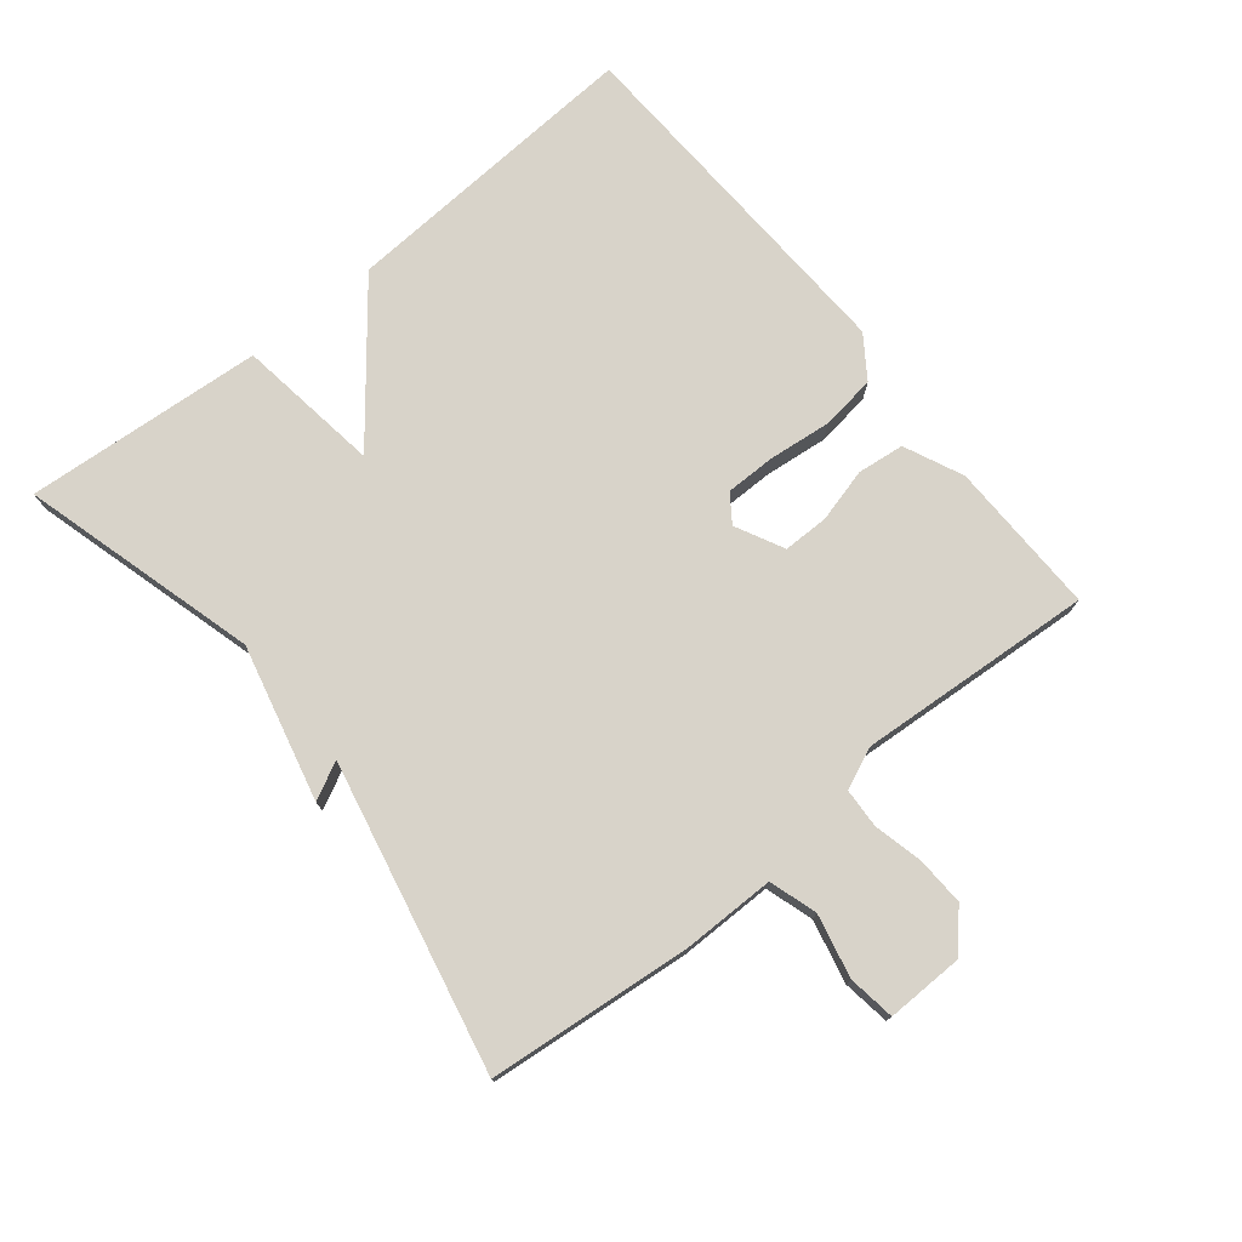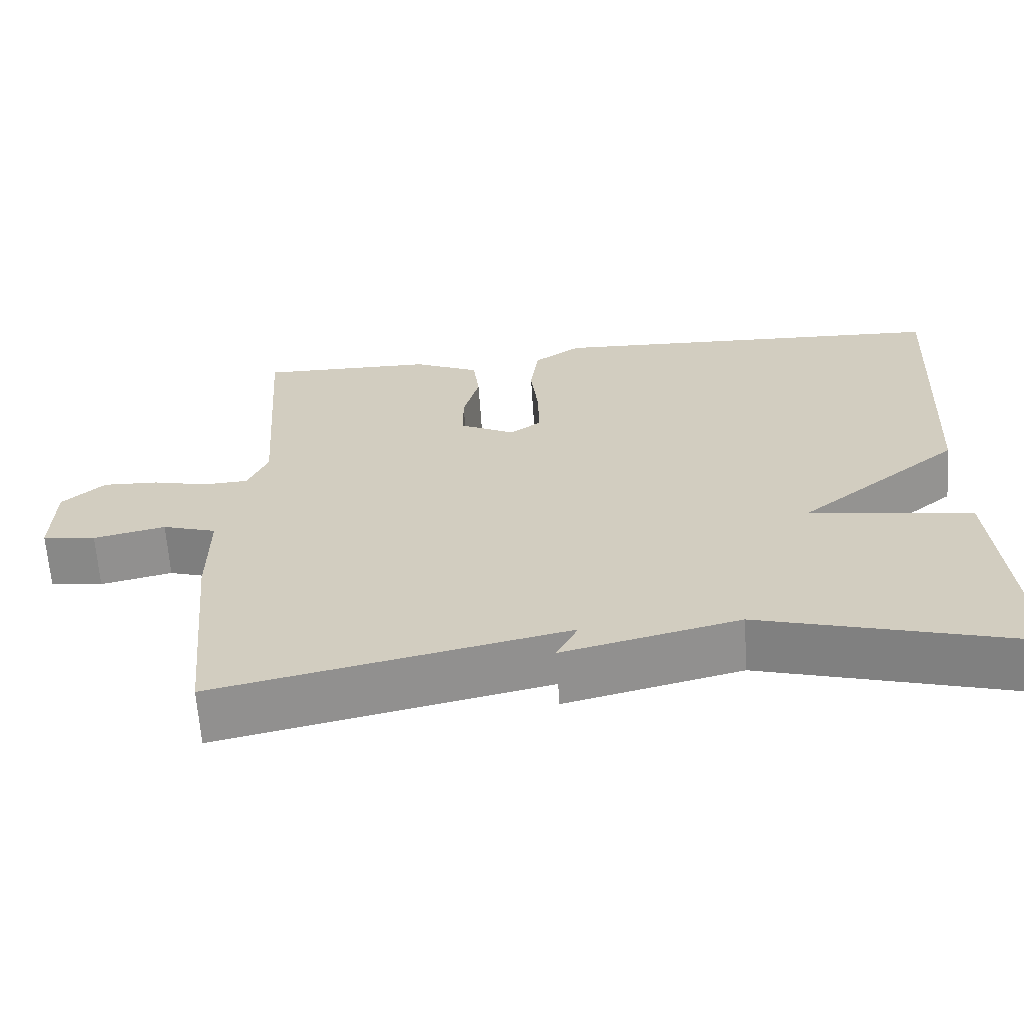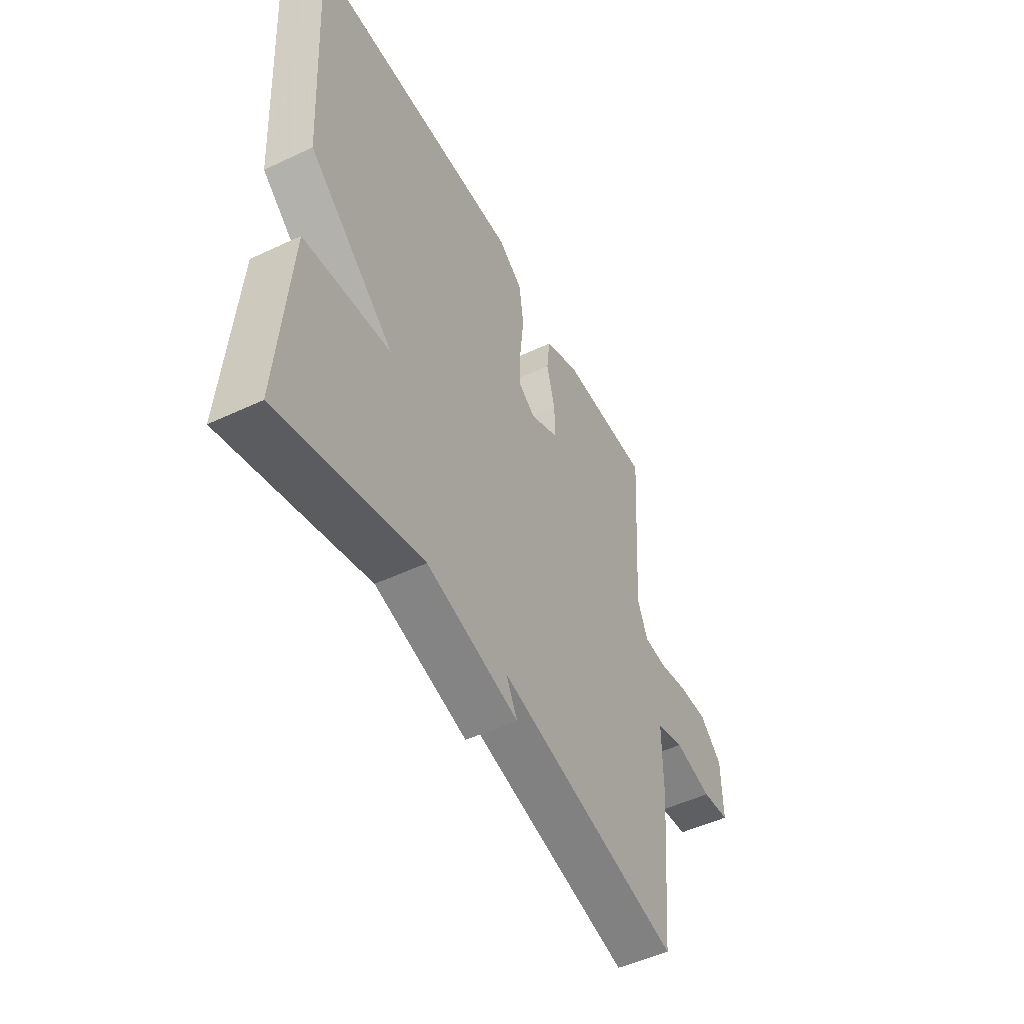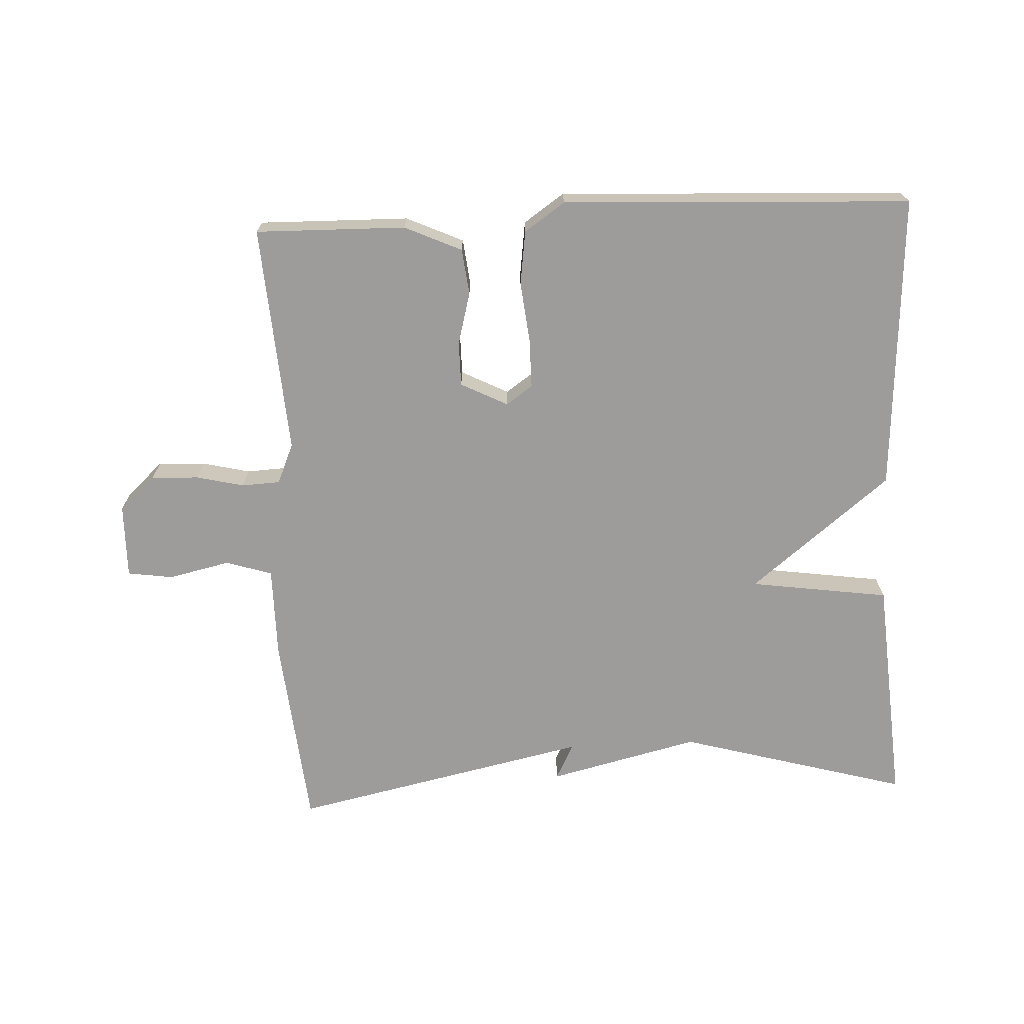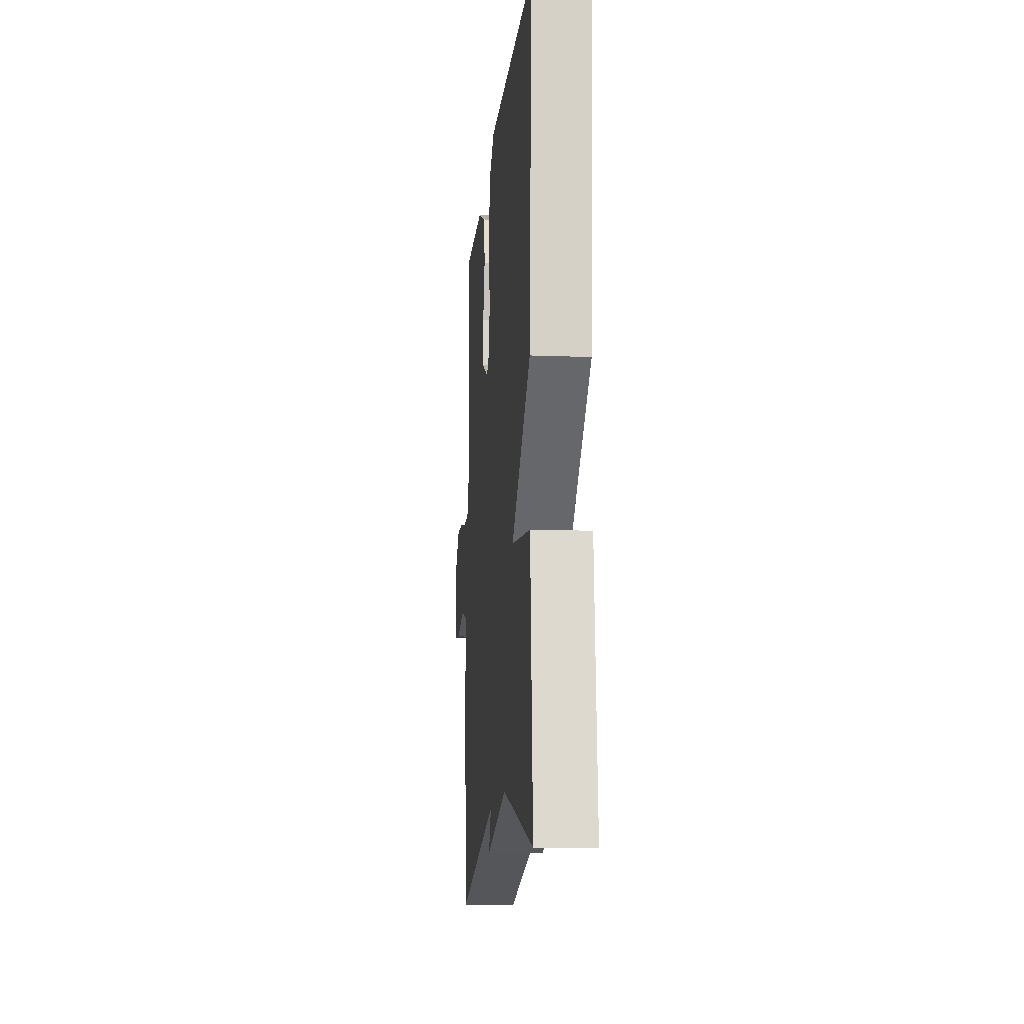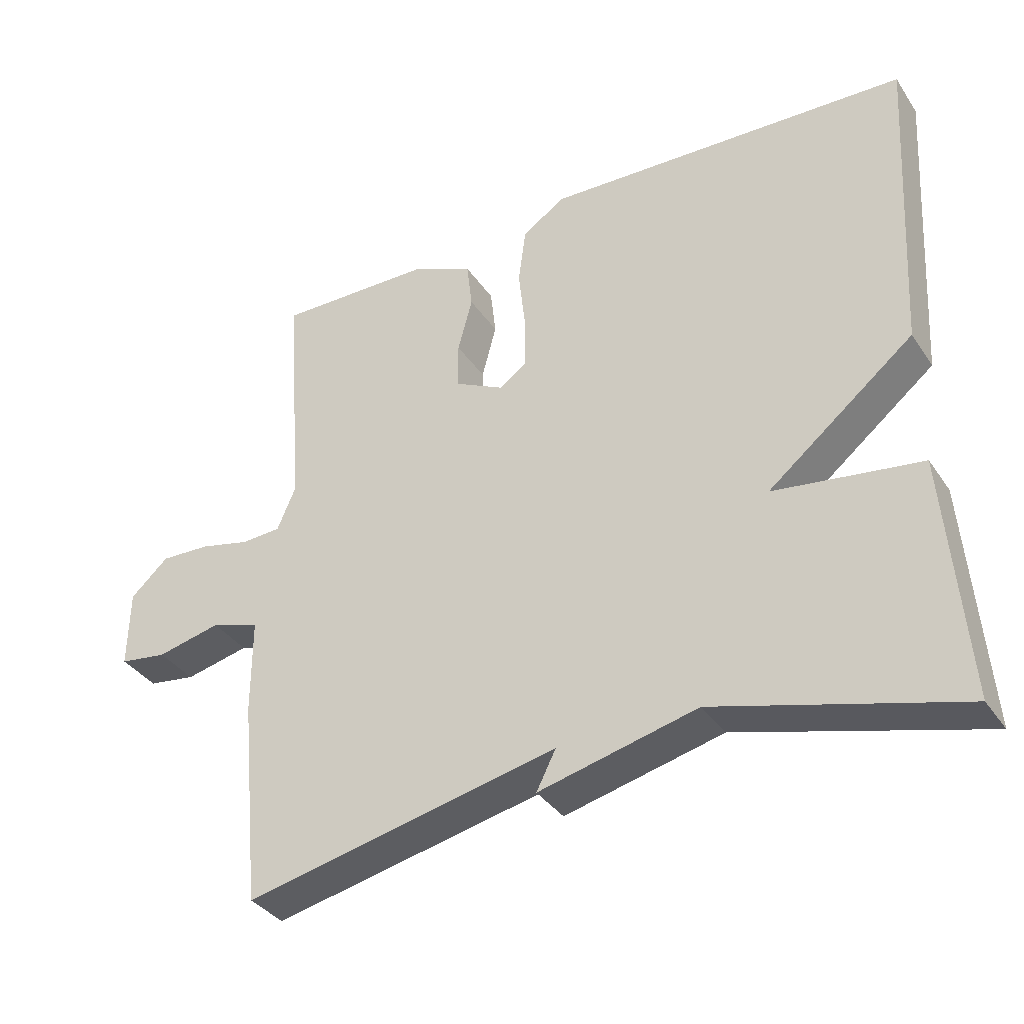
<metadata>
{"format":"obj","ext":"obj","renderer":"f3d","projection":"perspective","resolution":1024,"background":"white","views":[{"elev":75.9,"azim":-129.0,"up":"+Y"},{"elev":-64.6,"azim":3.9,"up":"+Z"},{"elev":-50.3,"azim":117.3,"up":"+Z"},{"elev":-70.0,"azim":2.7,"up":"+Y"},{"elev":-13.2,"azim":84.8,"up":"+Z"},{"elev":-36.0,"azim":29.7,"up":"+Z"}]}
</metadata>
<code>
v -0.5 0.07 -0.5
v -0.529 0.07 -0.202
v -0.529 0.07 -0.064
v -0.599 0.07 -0.042
v -0.692 0.07 -0.063
v -0.761 0.07 -0.053
v -0.759 0.07 0.06
v -0.704 0.07 0.11
v -0.632 0.07 0.107
v -0.56 0.07 0.09
v -0.502 0.07 0.093
v -0.476 0.07 0.154
v -0.5 0.07 0.5
v -0.273 0.07 0.496
v -0.187 0.07 0.457
v -0.179 0.07 0.388
v -0.2 0.07 0.309
v -0.2 0.07 0.242
v -0.129 0.07 0.206
v -0.089 0.07 0.234
v -0.089 0.07 0.308
v -0.099 0.07 0.4
v -0.088 0.07 0.481
v -0.027 0.07 0.523
v 0.5 0.07 0.5
v 0.473 0.07 0.05
v 0.262 0.07 -0.12
v 0.473 0.07 -0.15
v 0.5 0.07 -0.5
v 0.152 0.07 -0.403
v -0.076 0.07 -0.458
v -0.048 0.07 -0.403
v -0.5 0 -0.5
v -0.529 0 -0.202
v -0.529 0 -0.064
v -0.599 0 -0.042
v -0.692 0 -0.063
v -0.761 0 -0.053
v -0.759 0 0.06
v -0.704 0 0.11
v -0.632 0 0.107
v -0.56 0 0.09
v -0.502 0 0.093
v -0.476 0 0.154
v -0.5 0 0.5
v -0.273 0 0.496
v -0.187 0 0.457
v -0.179 0 0.388
v -0.2 0 0.309
v -0.2 0 0.242
v -0.129 0 0.206
v -0.089 0 0.234
v -0.089 0 0.308
v -0.099 0 0.4
v -0.088 0 0.481
v -0.027 0 0.523
v 0.5 0 0.5
v 0.473 0 0.05
v 0.262 0 -0.12
v 0.473 0 -0.15
v 0.5 0 -0.5
v 0.152 0 -0.403
v -0.076 0 -0.458
v -0.048 0 -0.403
f 30 31 32
f 27 28 29 30
f 27 30 32
f 25 26 27
f 24 25 27
f 23 24 27
f 22 23 27
f 21 22 27
f 20 21 27 32
f 32 1 2
f 20 32 2
f 19 20 2
f 15 16 17
f 14 15 17
f 13 14 17
f 12 13 17
f 11 12 17 18
f 8 9 10
f 7 8 10
f 6 7 10
f 5 6 10
f 4 5 10
f 3 4 10 11
f 11 18 19
f 3 11 19
f 2 3 19
f 64 63 62
f 62 61 60 59
f 64 62 59
f 59 58 57
f 59 57 56
f 59 56 55
f 59 55 54
f 59 54 53
f 64 59 53 52
f 34 33 64
f 34 64 52
f 34 52 51
f 49 48 47
f 49 47 46
f 49 46 45
f 49 45 44
f 50 49 44 43
f 42 41 40
f 42 40 39
f 42 39 38
f 42 38 37
f 42 37 36
f 43 42 36 35
f 51 50 43
f 51 43 35
f 51 35 34
f 1 33 34 2
f 2 34 35 3
f 3 35 36 4
f 4 36 37 5
f 5 37 38 6
f 6 38 39 7
f 7 39 40 8
f 8 40 41 9
f 9 41 42 10
f 10 42 43 11
f 11 43 44 12
f 12 44 45 13
f 13 45 46 14
f 14 46 47 15
f 15 47 48 16
f 16 48 49 17
f 17 49 50 18
f 18 50 51 19
f 19 51 52 20
f 20 52 53 21
f 21 53 54 22
f 22 54 55 23
f 23 55 56 24
f 24 56 57 25
f 25 57 58 26
f 26 58 59 27
f 27 59 60 28
f 28 60 61 29
f 29 61 62 30
f 30 62 63 31
f 31 63 64 32
f 32 64 33 1

</code>
